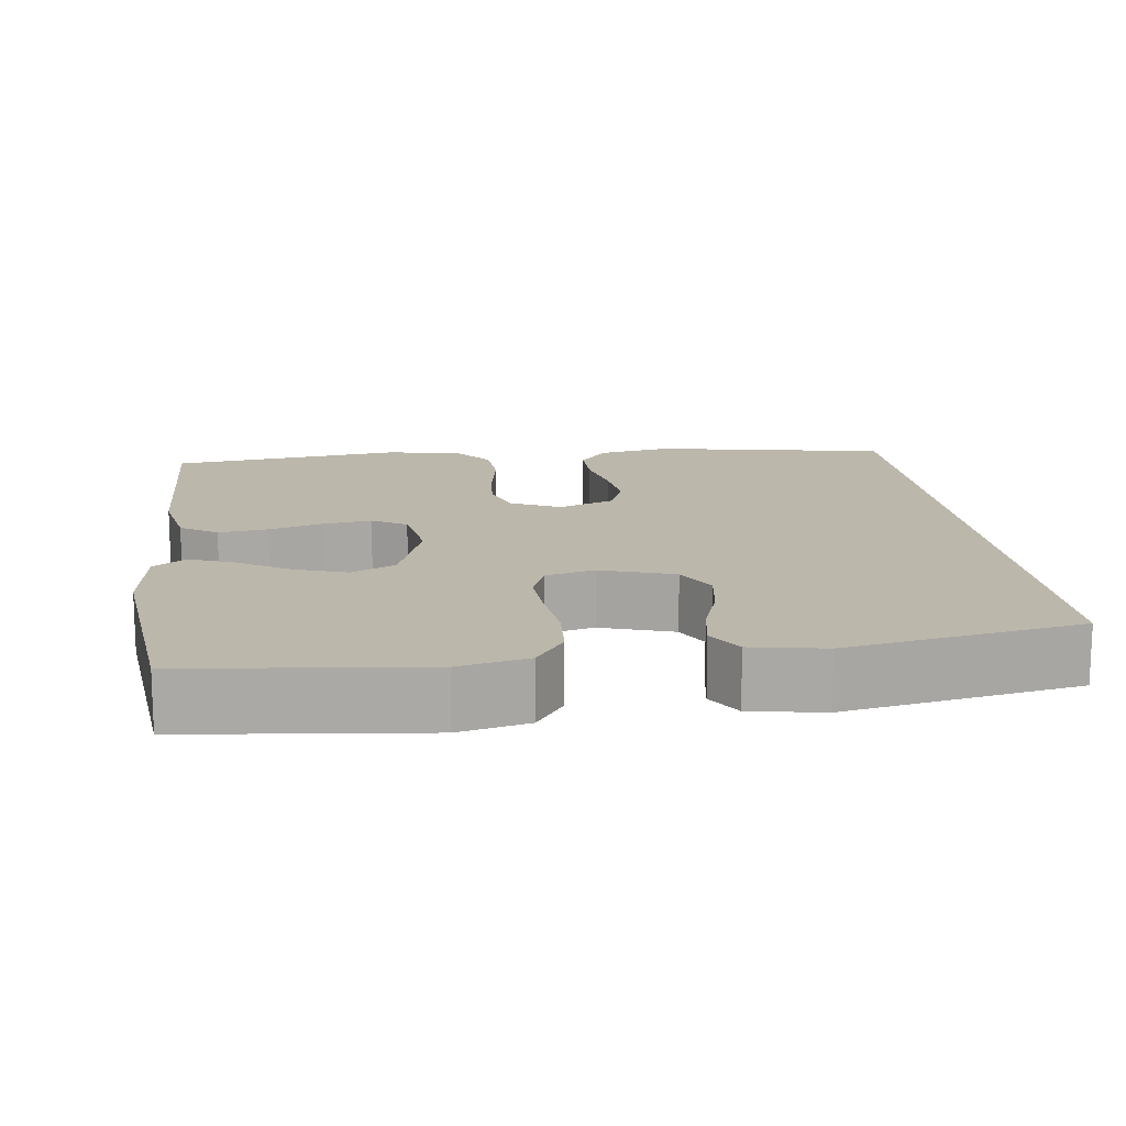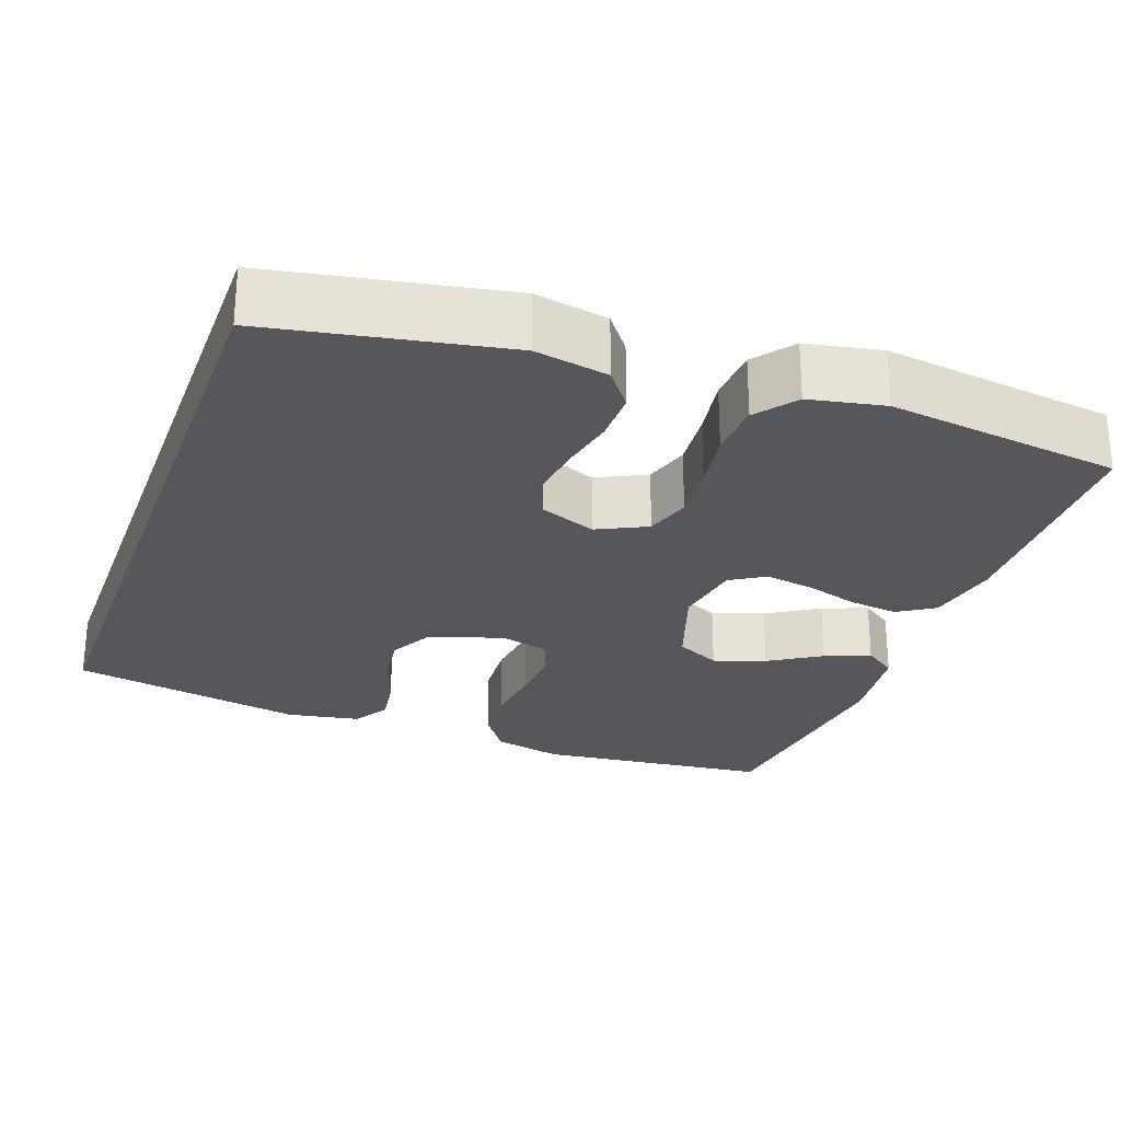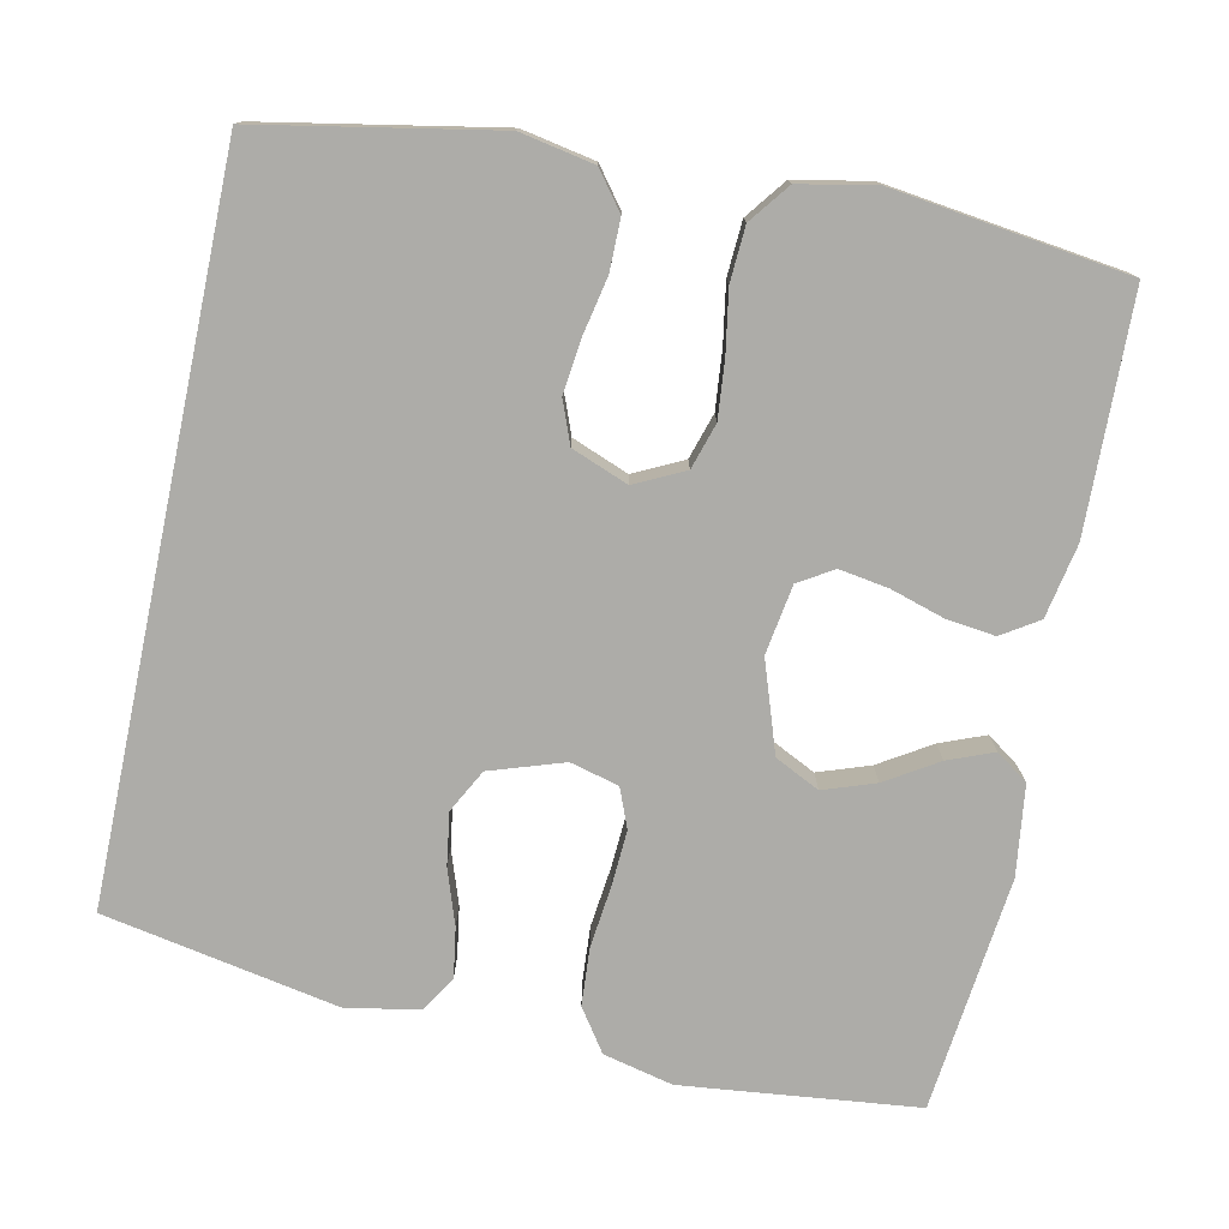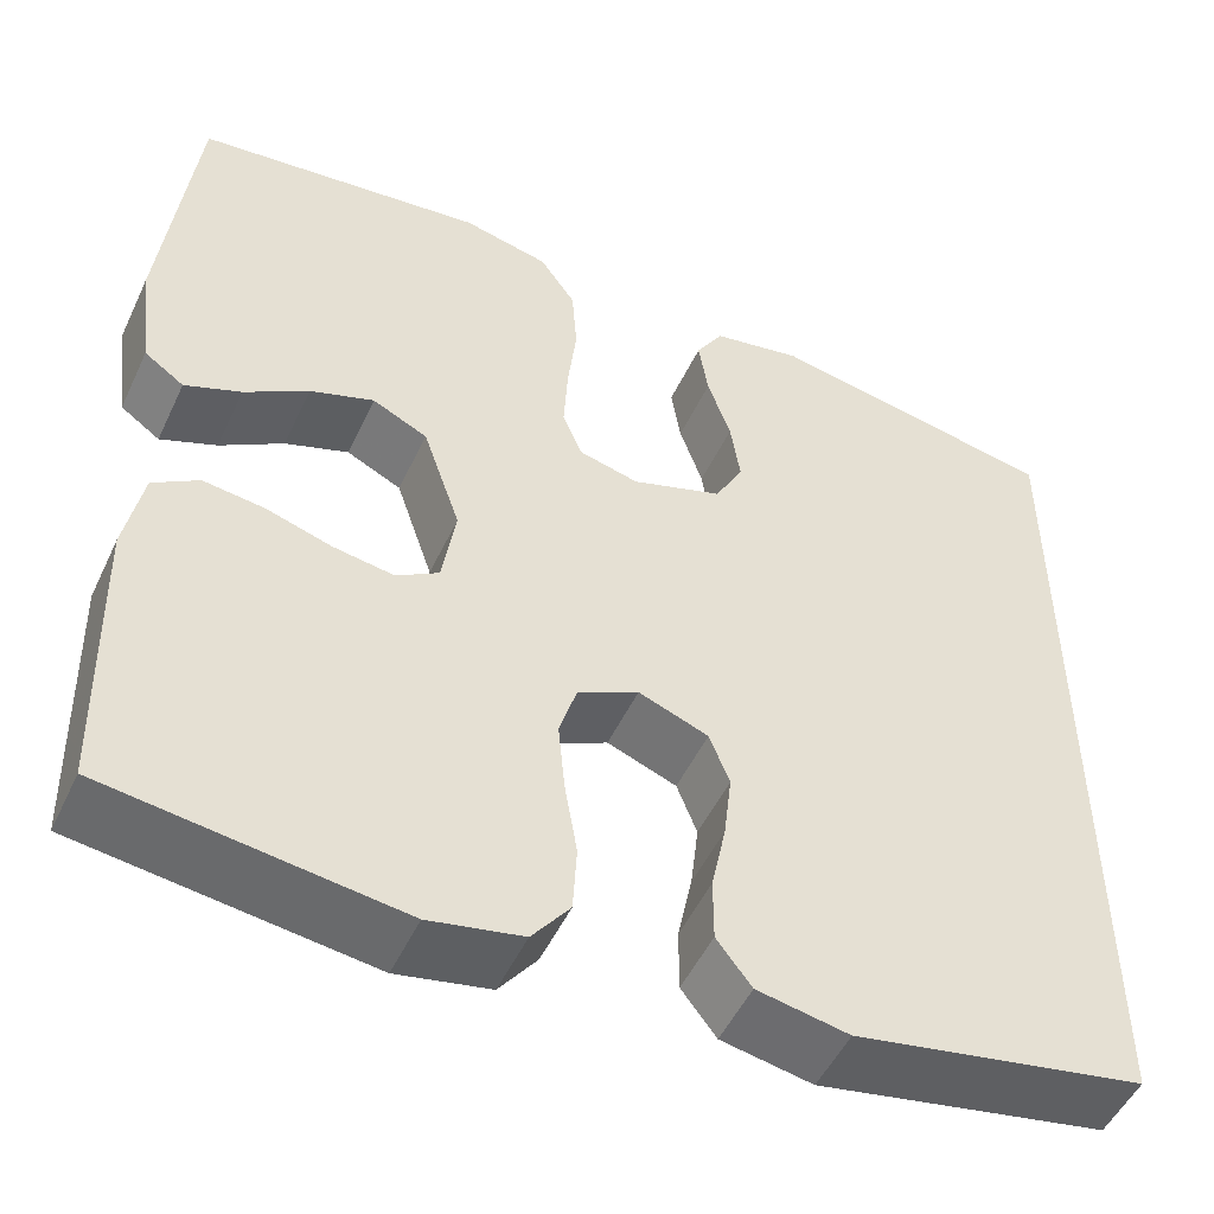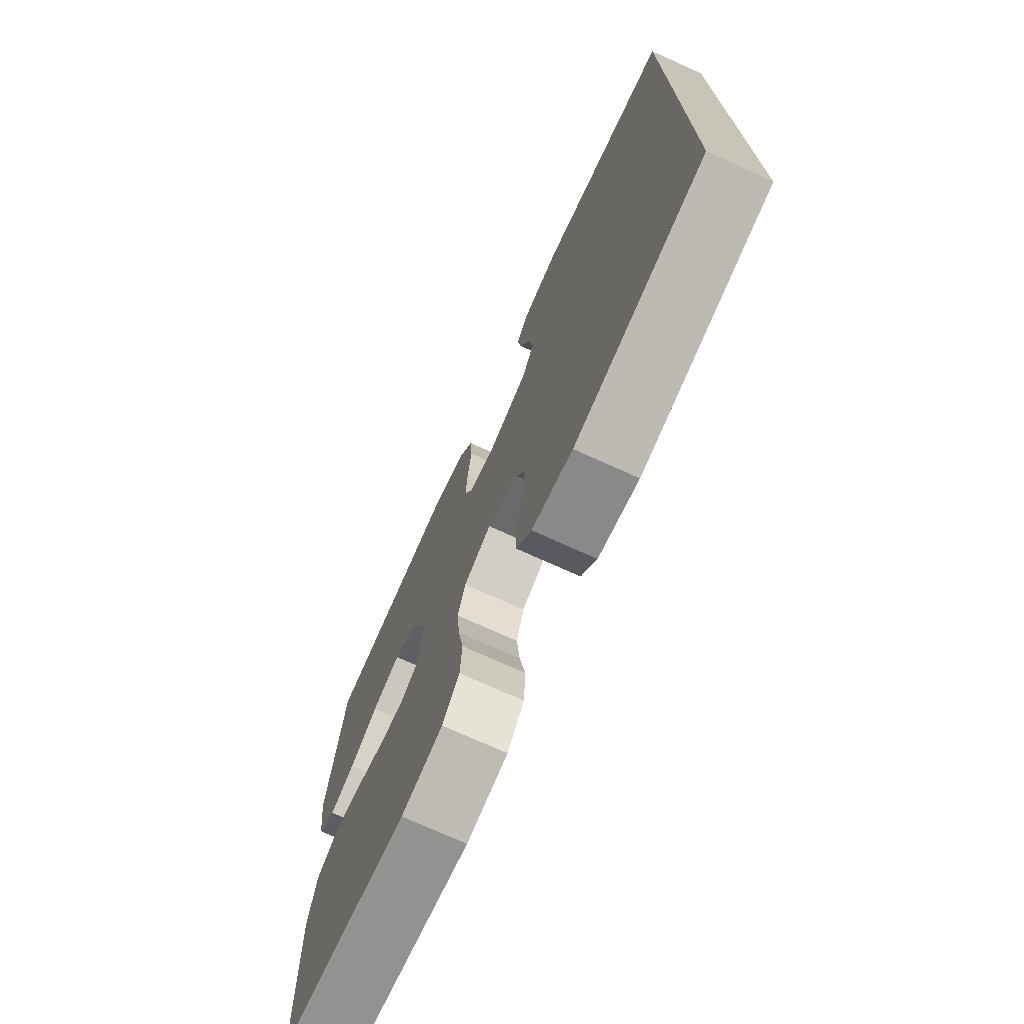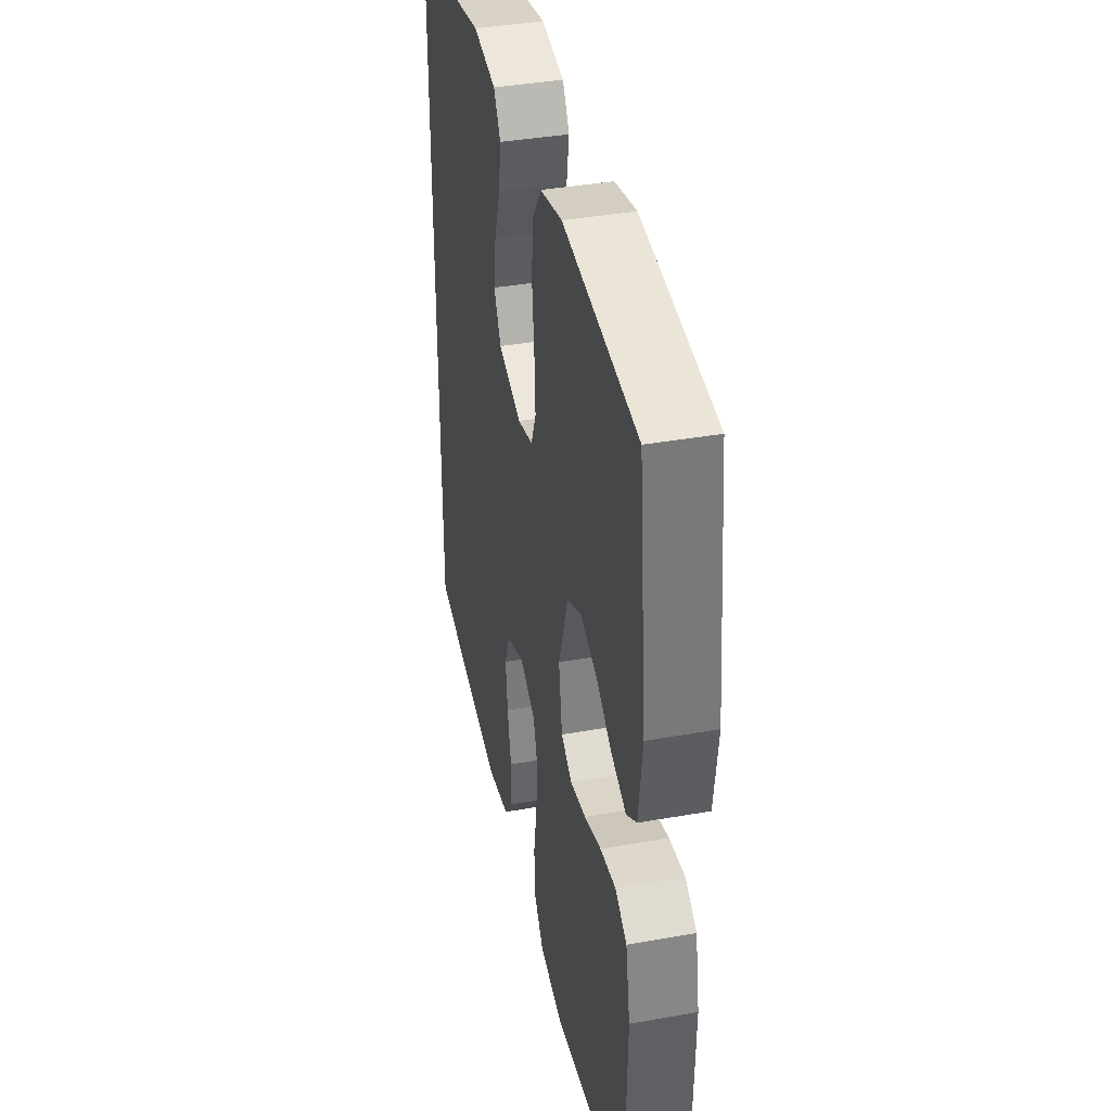
<metadata>
{"format":"obj","ext":"obj","renderer":"f3d","projection":"perspective","resolution":1024,"background":"white","views":[{"elev":14.5,"azim":-7.3,"up":"+Y"},{"elev":-26.5,"azim":160.1,"up":"+Y"},{"elev":-76.6,"azim":168.1,"up":"+Y"},{"elev":-50.7,"azim":-24.7,"up":"+Z"},{"elev":-73.7,"azim":65.6,"up":"+Z"},{"elev":38.9,"azim":-102.5,"up":"+Z"}]}
</metadata>
<code>
v 0.5 0.07 0.461
v 0.5 0.07 -0.459
v 0.2 0.07 -0.515
v 0.106 0.07 -0.497
v 0.07 0.07 -0.45
v 0.07 0.07 -0.384
v 0.085 0.07 -0.311
v 0.093 0.07 -0.242
v 0.072 0.07 -0.188
v 0 0.07 -0.16
v -0.063 0.07 -0.191
v -0.081 0.07 -0.249
v -0.074 0.07 -0.323
v -0.061 0.07 -0.4
v -0.065 0.07 -0.47
v -0.104 0.07 -0.521
v -0.2 0.07 -0.54
v -0.5 0.07 -0.5
v -0.508 0.07 -0.2
v -0.49 0.07 -0.106
v -0.443 0.07 -0.076
v -0.38 0.07 -0.084
v -0.312 0.07 -0.105
v -0.249 0.07 -0.115
v -0.205 0.07 -0.088
v -0.191 0.07 0
v -0.23 0.07 0.115
v -0.287 0.07 0.143
v -0.353 0.07 0.12
v -0.419 0.07 0.079
v -0.477 0.07 0.056
v -0.518 0.07 0.085
v -0.533 0.07 0.2
v -0.5 0.07 0.5
v -0.2 0.07 0.533
v -0.111 0.07 0.512
v -0.074 0.07 0.458
v -0.069 0.07 0.385
v -0.078 0.07 0.306
v -0.082 0.07 0.235
v -0.062 0.07 0.185
v 0 0.07 0.169
v 0.094 0.07 0.2
v 0.123 0.07 0.255
v 0.113 0.07 0.322
v 0.089 0.07 0.392
v 0.079 0.07 0.455
v 0.107 0.07 0.501
v 0.2 0.07 0.518
v 0.5 0 0.461
v 0.5 0 -0.459
v 0.2 0 -0.515
v 0.106 0 -0.497
v 0.07 0 -0.45
v 0.07 0 -0.384
v 0.085 0 -0.311
v 0.093 0 -0.242
v 0.072 0 -0.188
v 0 0 -0.16
v -0.063 0 -0.191
v -0.081 0 -0.249
v -0.074 0 -0.323
v -0.061 0 -0.4
v -0.065 0 -0.47
v -0.104 0 -0.521
v -0.2 0 -0.54
v -0.5 0 -0.5
v -0.508 0 -0.2
v -0.49 0 -0.106
v -0.443 0 -0.076
v -0.38 0 -0.084
v -0.312 0 -0.105
v -0.249 0 -0.115
v -0.205 0 -0.088
v -0.191 0 0
v -0.23 0 0.115
v -0.287 0 0.143
v -0.353 0 0.12
v -0.419 0 0.079
v -0.477 0 0.056
v -0.518 0 0.085
v -0.533 0 0.2
v -0.5 0 0.5
v -0.2 0 0.533
v -0.111 0 0.512
v -0.074 0 0.458
v -0.069 0 0.385
v -0.078 0 0.306
v -0.082 0 0.235
v -0.062 0 0.185
v 0 0 0.169
v 0.094 0 0.2
v 0.123 0 0.255
v 0.113 0 0.322
v 0.089 0 0.392
v 0.079 0 0.455
v 0.107 0 0.501
v 0.2 0 0.518
f 45 46 47 48
f 44 45 48 49
f 36 37 38 39
f 36 39 40
f 35 36 40
f 34 35 40
f 33 34 40 41
f 29 30 31 32
f 28 29 32 33
f 20 21 22 23
f 20 23 24
f 19 20 24
f 18 19 24
f 17 18 24 25
f 13 14 15 16
f 12 13 16 17
f 11 12 17 25
f 4 5 6 7
f 4 7 8
f 3 4 8
f 2 3 8 9
f 44 49 1 2
f 28 33 41 42
f 27 28 42
f 26 27 42
f 26 42 43
f 10 11 25 26
f 9 10 26 43
f 2 9 43 44
f 97 96 95 94
f 98 97 94 93
f 88 87 86 85
f 89 88 85
f 89 85 84
f 89 84 83
f 90 89 83 82
f 81 80 79 78
f 82 81 78 77
f 72 71 70 69
f 73 72 69
f 73 69 68
f 73 68 67
f 74 73 67 66
f 65 64 63 62
f 66 65 62 61
f 74 66 61 60
f 56 55 54 53
f 57 56 53
f 57 53 52
f 58 57 52 51
f 51 50 98 93
f 91 90 82 77
f 91 77 76
f 91 76 75
f 92 91 75
f 75 74 60 59
f 92 75 59 58
f 93 92 58 51
f 1 50 51 2
f 2 51 52 3
f 3 52 53 4
f 4 53 54 5
f 5 54 55 6
f 6 55 56 7
f 7 56 57 8
f 8 57 58 9
f 9 58 59 10
f 10 59 60 11
f 11 60 61 12
f 12 61 62 13
f 13 62 63 14
f 14 63 64 15
f 15 64 65 16
f 16 65 66 17
f 17 66 67 18
f 18 67 68 19
f 19 68 69 20
f 20 69 70 21
f 21 70 71 22
f 22 71 72 23
f 23 72 73 24
f 24 73 74 25
f 25 74 75 26
f 26 75 76 27
f 27 76 77 28
f 28 77 78 29
f 29 78 79 30
f 30 79 80 31
f 31 80 81 32
f 32 81 82 33
f 33 82 83 34
f 34 83 84 35
f 35 84 85 36
f 36 85 86 37
f 37 86 87 38
f 38 87 88 39
f 39 88 89 40
f 40 89 90 41
f 41 90 91 42
f 42 91 92 43
f 43 92 93 44
f 44 93 94 45
f 45 94 95 46
f 46 95 96 47
f 47 96 97 48
f 48 97 98 49
f 49 98 50 1

</code>
